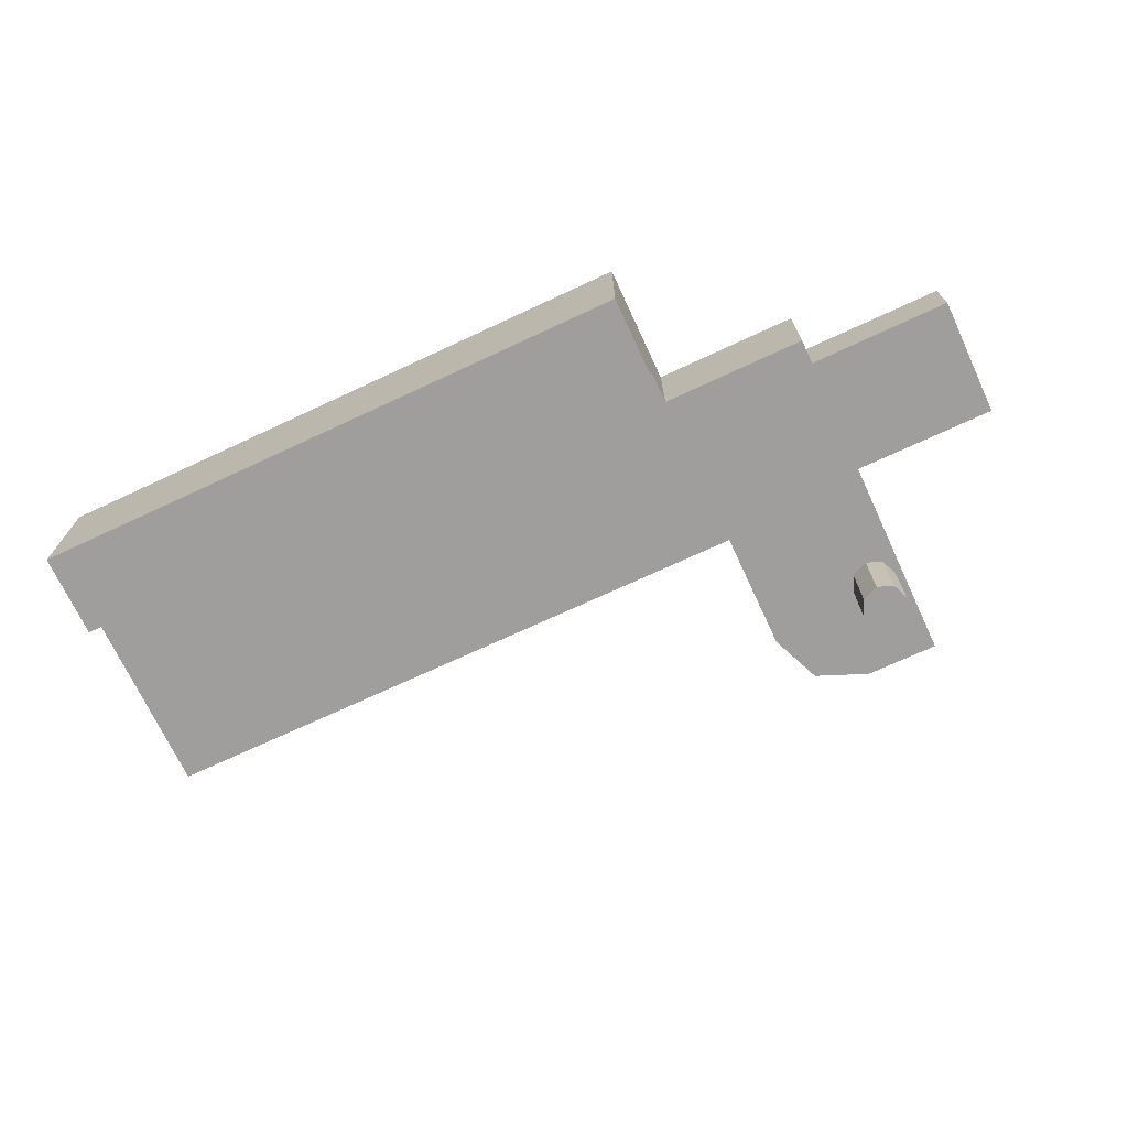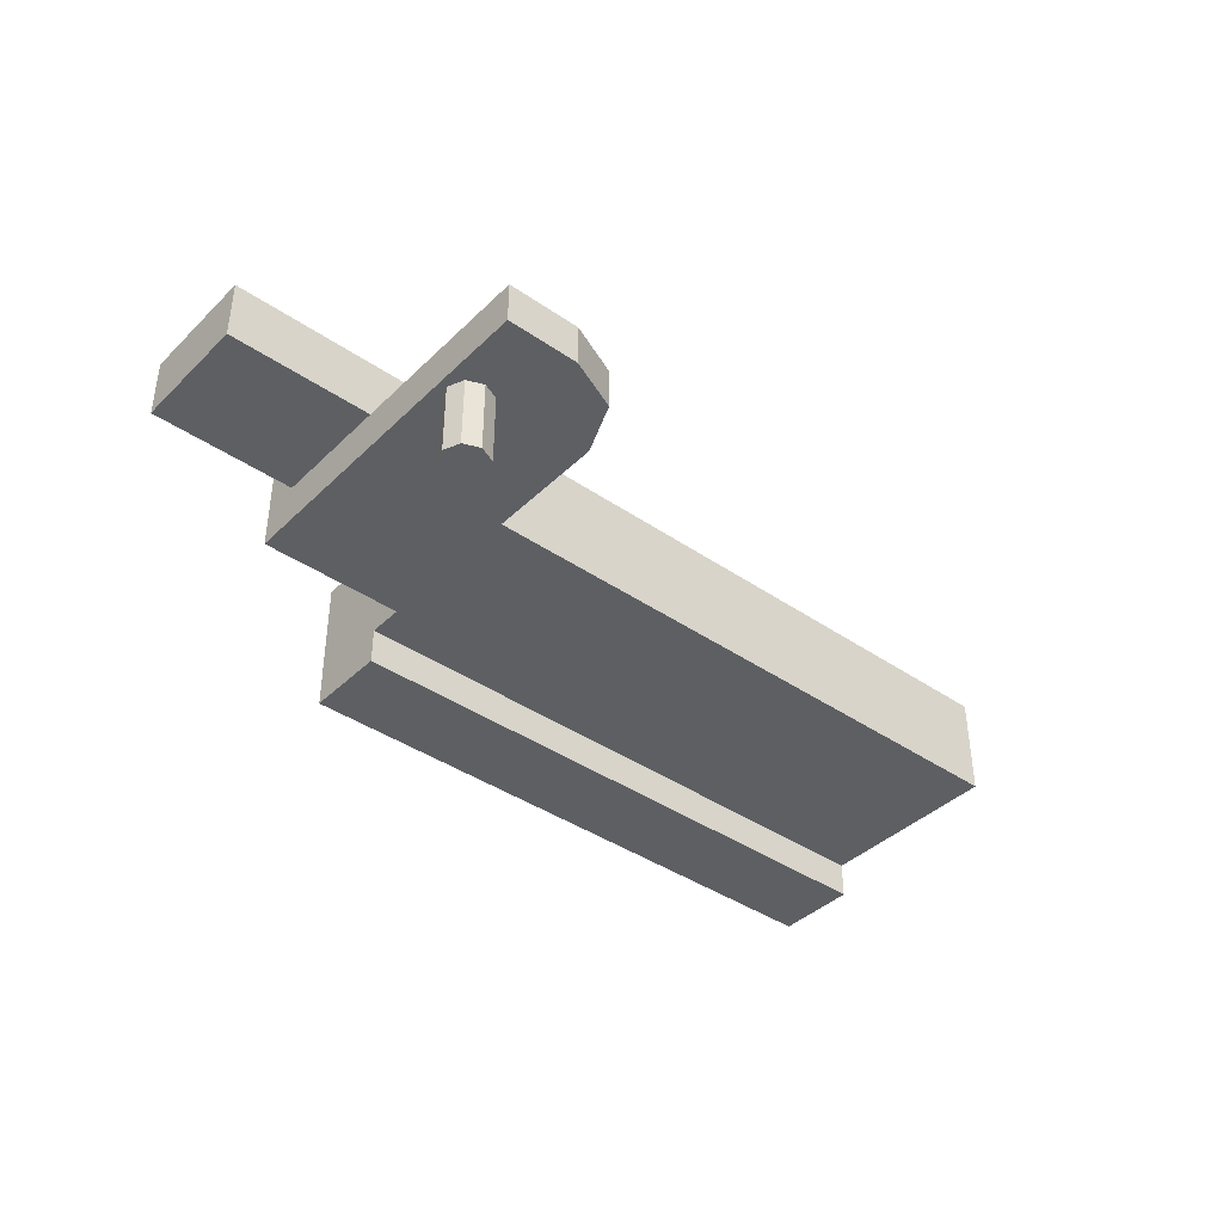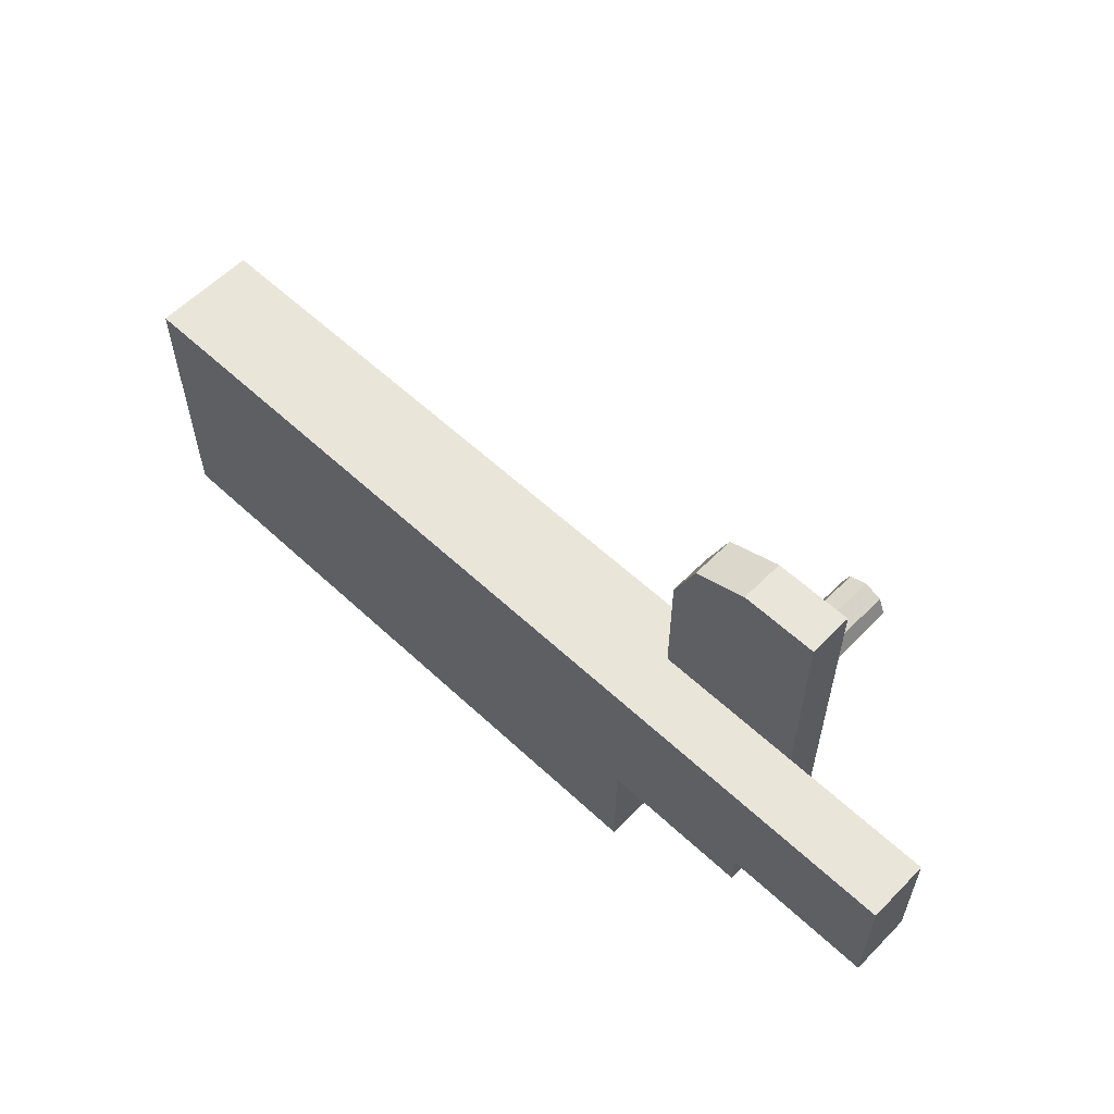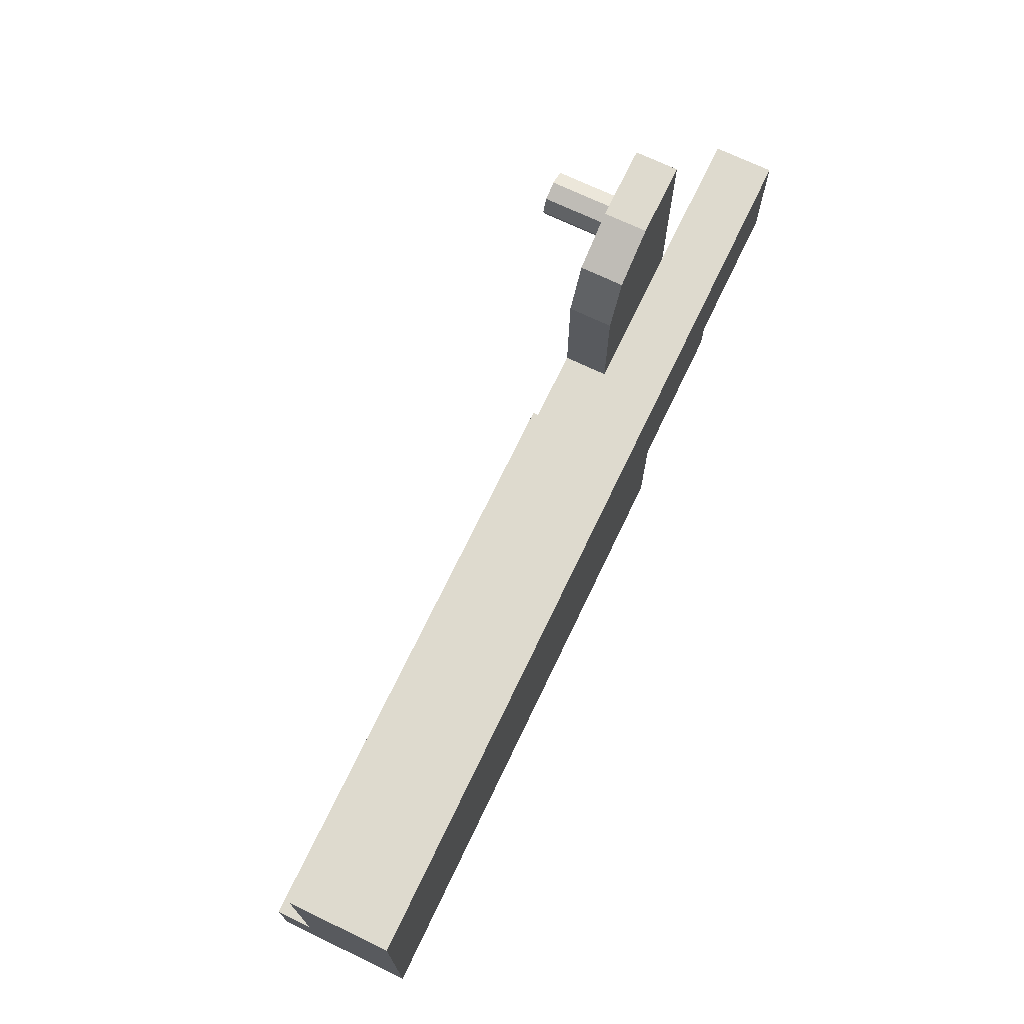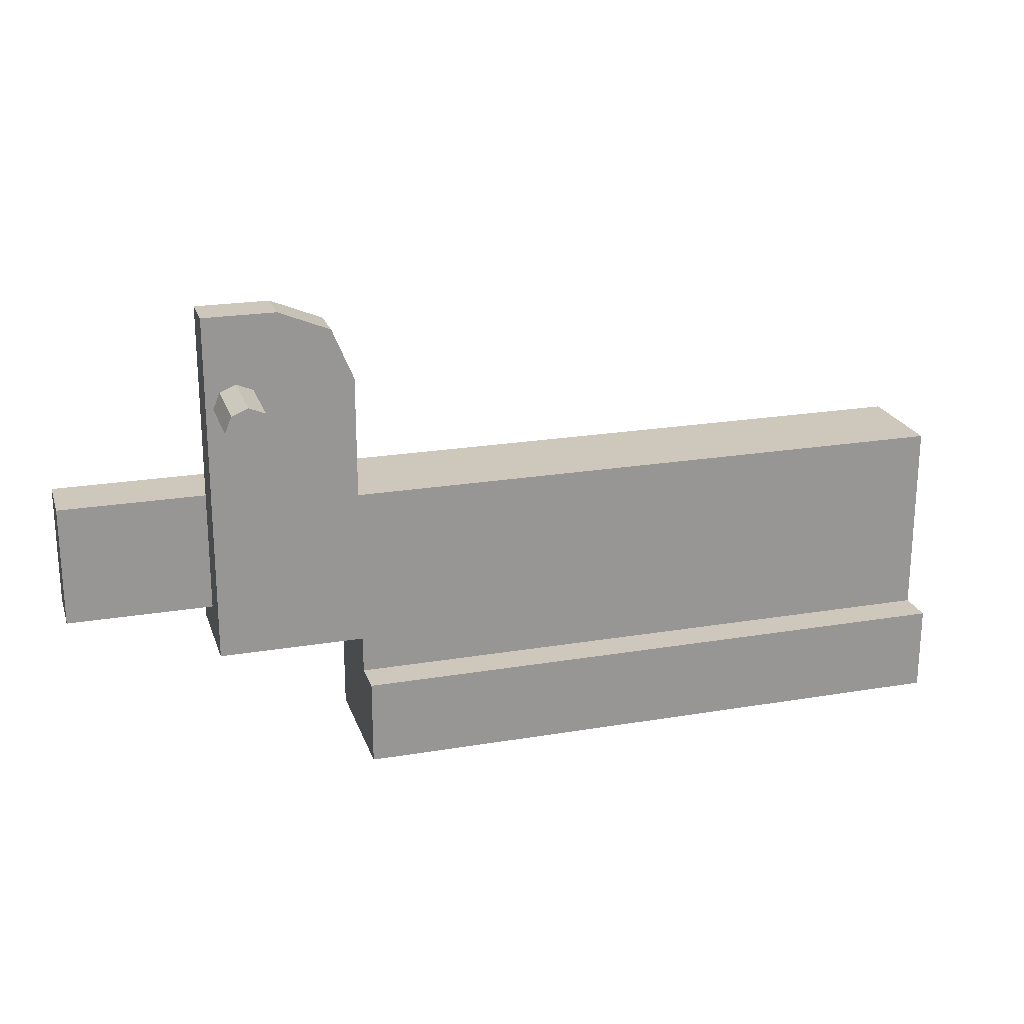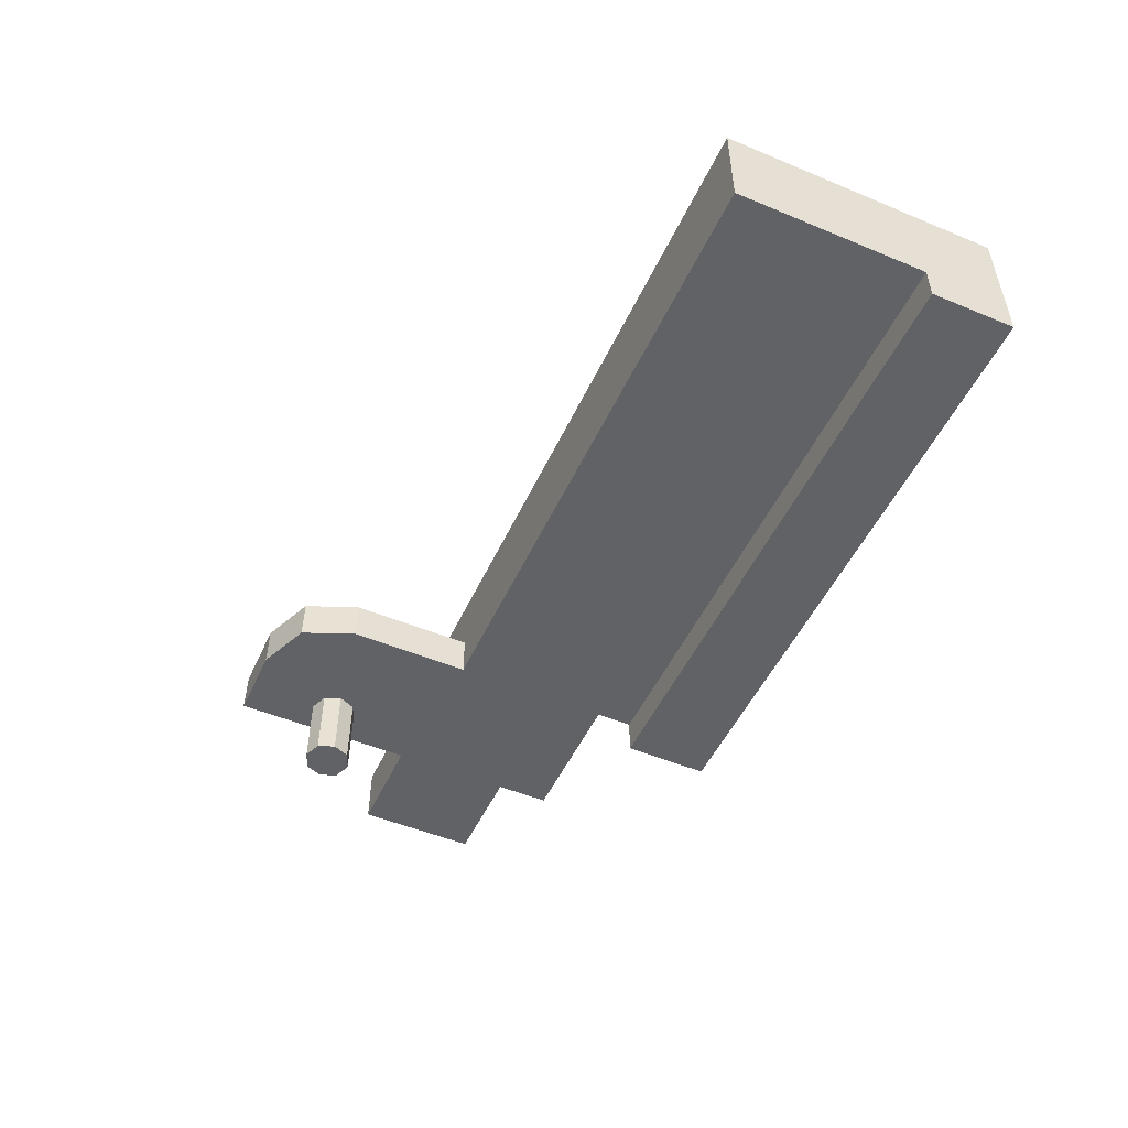
<metadata>
{"format":"obj","ext":"obj","renderer":"f3d","projection":"perspective","resolution":1024,"background":"white","views":[{"elev":-71.0,"azim":25.0,"up":"+Z"},{"elev":-40.0,"azim":139.7,"up":"+Z"},{"elev":58.4,"azim":43.9,"up":"+Y"},{"elev":71.3,"azim":-64.4,"up":"+Y"},{"elev":21.9,"azim":163.6,"up":"+Y"},{"elev":-50.7,"azim":-114.4,"up":"+Z"}]}
</metadata>
<code>
v -3.025 -1.575 -0.25
v -3.025 -1.225 -0.25
v -0.475 -1.225 -0.25
v -0.475 -1.575 -0.25
v -3.025 -1.575 -0.25
v -0.475 -1.575 -0.25
v -0.475 -1.575 0.325
v -3.025 -1.575 0.325
v -0.475 -1.075 0.325
v -0.475 -1.575 0.325
v -3.025 -1.575 0.325
v -3.025 -0.425 0.325
v -3.025 -0.425 -0.1
v -0.475 -0.425 -0.1
v -0.475 -0.425 0.075
v -3.025 -0.425 0.325
v 0.125 -1.075 -0.1
v -0.475 -0.425 -0.1
v -3.025 -0.425 -0.1
v -0.475 -1.075 -0.1
v -3.025 -0.425 -0.1
v -3.025 -1.225 -0.1
v -0.475 -1.225 -0.1
v -0.475 -1.075 -0.1
v -3.025 -1.575 0.325
v -3.025 -1.575 -0.25
v -3.025 -1.225 -0.25
v -3.025 -1.225 -0.1
v -3.025 -0.425 0.325
v -3.025 -1.575 0.325
v -3.025 -1.225 -0.1
v -3.025 -0.425 -0.1
v -0.475 -1.225 -0.1
v -0.475 -1.225 -0.25
v -0.475 -1.575 -0.25
v -0.475 -1.575 0.325
v -0.475 -1.075 -0.1
v -0.475 -1.225 -0.1
v -0.475 -1.575 0.325
v -0.475 -1.075 0.325
v 0.125 -1.075 0.325
v 0.125 -1.075 -0.1
v -0.475 -1.075 -0.1
v -0.475 -1.075 0.325
v 0.125 -0.925 0.325
v 0.125 -1.075 0.325
v -0.475 -1.075 0.325
v -3.025 -0.425 0.325
v 0.125 -1.075 -0.1
v 0.125 -0.425 -0.1
v -0.475 -0.425 -0.1
v -0.475 -0.425 0.075
v 0.125 -0.425 0.075
v 0.725 -0.425 0.325
v -3.025 -0.425 0.325
v 0.725 -0.925 0.075
v 0.725 -0.425 0.075
v 0.725 -0.425 0.325
v 0.725 -0.925 0.325
v 0.725 -0.925 0.075
v 0.125 -0.925 0.075
v 0.125 -0.425 0.075
v 0.725 -0.425 0.075
v 0.725 -0.925 0.075
v 0.725 -0.925 0.325
v 0.125 -0.925 0.325
v 0.125 -0.925 0.075
v 0.725 -0.425 0.325
v 0.725 -0.925 0.325
v 0.125 -0.925 0.325
v -3.025 -0.425 0.325
v 0.125 -0.925 0.325
v 0.125 -0.925 0.075
v 0.125 -1.075 -0.1
v 0.125 -1.075 0.325
v 0.125 -0.425 0.075
v 0.125 -0.425 -0.1
v 0.125 -1.075 -0.1
v 0.125 -0.925 0.075
v -3.025 -1.225 -0.1
v -3.025 -1.225 -0.25
v -0.475 -1.225 -0.25
v -0.475 -1.225 -0.1
v 0.725 -0.425 0.325
v 0.125 -0.425 0.075
v 0.725 -0.425 0.075
v -0.3871 0.2871 0.075
v -0.175 0.375 0.075
v -0.175 0.375 -0.1
v -0.3871 0.2871 -0.1
v -0.475 0.075 0.075
v -0.3871 0.2871 0.075
v -0.3871 0.2871 -0.1
v -0.475 0.075 -0.1
v -0.475 -0.425 0.075
v -0.475 0.075 0.075
v -0.175 0.375 0.075
v 0.125 -0.425 0.075
v -0.175 0.375 0.075
v 0.125 0.375 0.075
v 0.125 -0.425 0.075
v -0.175 0.375 0.075
v -0.3871 0.2871 0.075
v -0.475 0.075 0.075
v -0.475 -0.425 -0.1
v 0.125 -0.425 -0.1
v -0.175 0.375 -0.1
v -0.475 0.075 -0.1
v 0.125 -0.425 -0.1
v 0.125 0.375 -0.1
v -0.175 0.375 -0.1
v -0.175 0.375 -0.1
v -0.3871 0.2871 -0.1
v -0.475 0.075 -0.1
v -0.475 -0.425 -0.1
v -0.475 0.075 -0.1
v -0.475 0.075 0.075
v -0.475 -0.425 0.075
v 0.125 0.375 0.075
v 0.125 0.375 -0.1
v -0.175 0.375 -0.1
v -0.175 0.375 0.075
v 0.125 -0.425 -0.1
v 0.125 0.375 -0.1
v 0.125 0.375 0.075
v 0.125 -0.425 0.075
v 0 0 -0.4
v 0 0.0945 -0.4
v 0.06682 0.06682 -0.4
v 0 0 -0.4
v 0.06682 0.06682 -0.4
v 0.0945 0 -0.4
v 0 0 -0.4
v 0.0945 0 -0.4
v 0.06682 -0.06682 -0.4
v 0 0 -0.4
v 0.06682 -0.06682 -0.4
v 0 -0.0945 -0.4
v 0 0 -0.4
v 0 -0.0945 -0.4
v -0.06682 -0.06682 -0.4
v 0 0 -0.4
v -0.06682 -0.06682 -0.4
v -0.0945 0 -0.4
v 0 0 -0.4
v -0.0945 0 -0.4
v -0.06682 0.06682 -0.4
v 0 0 -0.4
v -0.06682 0.06682 -0.4
v 0 0.0945 -0.4
v 0.06682 0.06682 -0.4
v 0 0.0945 -0.4
v 0 0.0945 -0.1
v 0.06682 0.06682 -0.1
v 0.0945 0 -0.4
v 0.06682 0.06682 -0.4
v 0.06682 0.06682 -0.1
v 0.0945 0 -0.1
v 0.06682 -0.06682 -0.4
v 0.0945 0 -0.4
v 0.0945 0 -0.1
v 0.06682 -0.06682 -0.1
v 0 -0.0945 -0.4
v 0.06682 -0.06682 -0.4
v 0.06682 -0.06682 -0.1
v 0 -0.0945 -0.1
v -0.06682 -0.06682 -0.4
v 0 -0.0945 -0.4
v 0 -0.0945 -0.1
v -0.06682 -0.06682 -0.1
v -0.0945 0 -0.4
v -0.06682 -0.06682 -0.4
v -0.06682 -0.06682 -0.1
v -0.0945 0 -0.1
v -0.06682 0.06682 -0.4
v -0.0945 0 -0.4
v -0.0945 0 -0.1
v -0.06682 0.06682 -0.1
v 0 0.0945 -0.4
v -0.06682 0.06682 -0.4
v -0.06682 0.06682 -0.1
v 0 0.0945 -0.1
g mesh7814963
f 1 2 3
f 3 4 1
f 5 6 7
f 7 8 5
f 9 11 10
f 11 9 12
f 13 15 14
f 15 13 16
f 17 19 18
f 19 17 20
f 21 23 22
f 23 21 24
f 25 27 26
f 27 25 28
f 29 31 30
f 31 29 32
f 33 35 34
f 35 33 36
f 37 39 38
f 39 37 40
g mesh7814965
f 41 43 42
f 43 41 44
f 45 47 46
f 47 45 48
f 49 51 50
f 52 54 53
f 54 52 55
g mesh7814967
f 56 57 58
f 58 59 56
f 60 61 62
f 62 63 60
f 64 65 66
f 66 67 64
f 68 70 69
f 70 68 71
f 72 74 73
f 74 72 75
f 76 78 77
f 78 76 79
g mesh7814969
f 80 82 81
f 82 80 83
f 84 86 85
g mesh7814974
f 87 88 89
f 89 90 87
f 91 92 93
f 93 94 91
f 95 97 96
f 97 95 98
f 99 101 100
g mesh7814978
f 102 103 104
f 105 107 106
f 107 105 108
f 109 111 110
g mesh7814980
f 112 114 113
g mesh7814982
f 115 117 116
f 117 115 118
g mesh7814984
f 119 120 121
f 121 122 119
g mesh7814985
f 123 124 125
f 125 126 123
g mesh7814990
f 127 128 129
f 130 131 132
f 133 134 135
f 136 137 138
f 139 140 141
f 142 143 144
f 145 146 147
f 148 149 150
g mesh7814992
f 151 152 153
f 153 154 151
f 155 156 157
f 157 158 155
f 159 160 161
f 161 162 159
f 163 164 165
f 165 166 163
f 167 168 169
f 169 170 167
f 171 172 173
f 173 174 171
f 175 176 177
f 177 178 175
f 179 180 181
f 181 182 179

</code>
